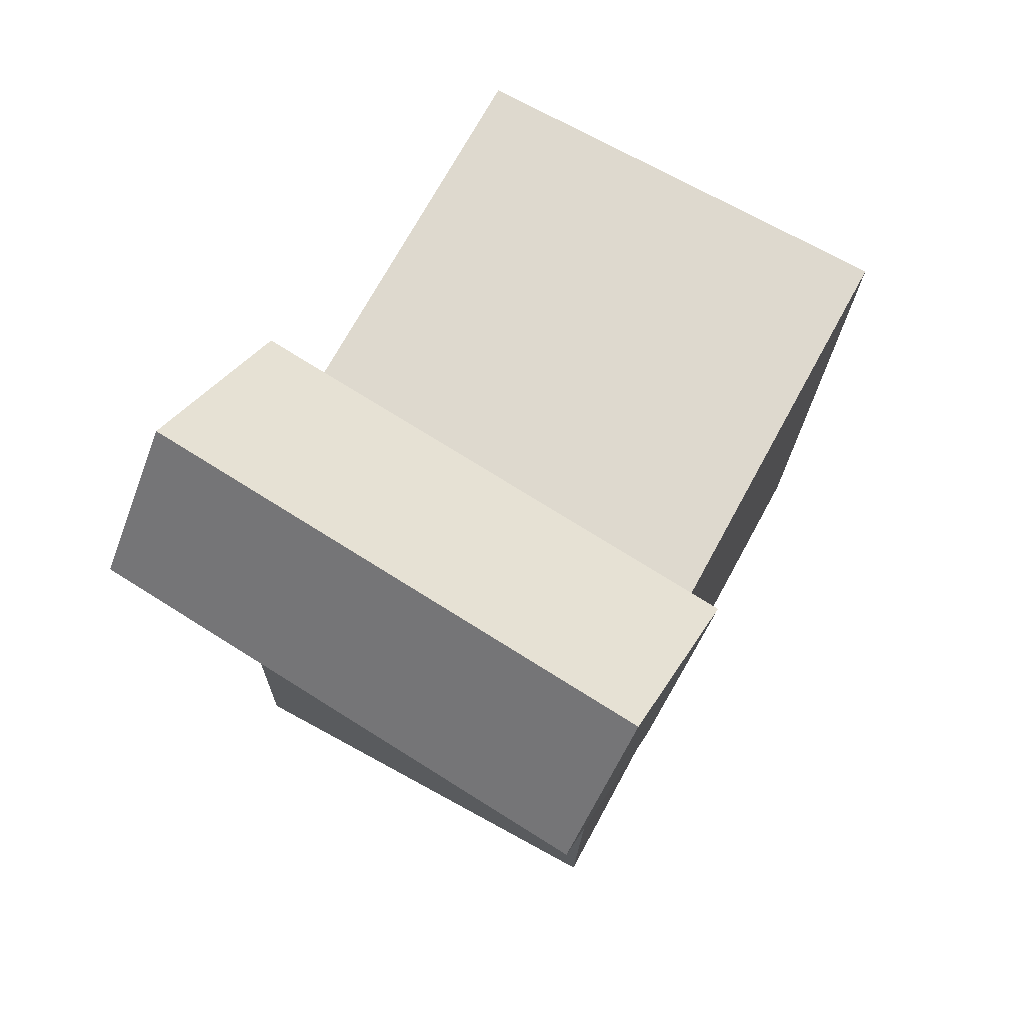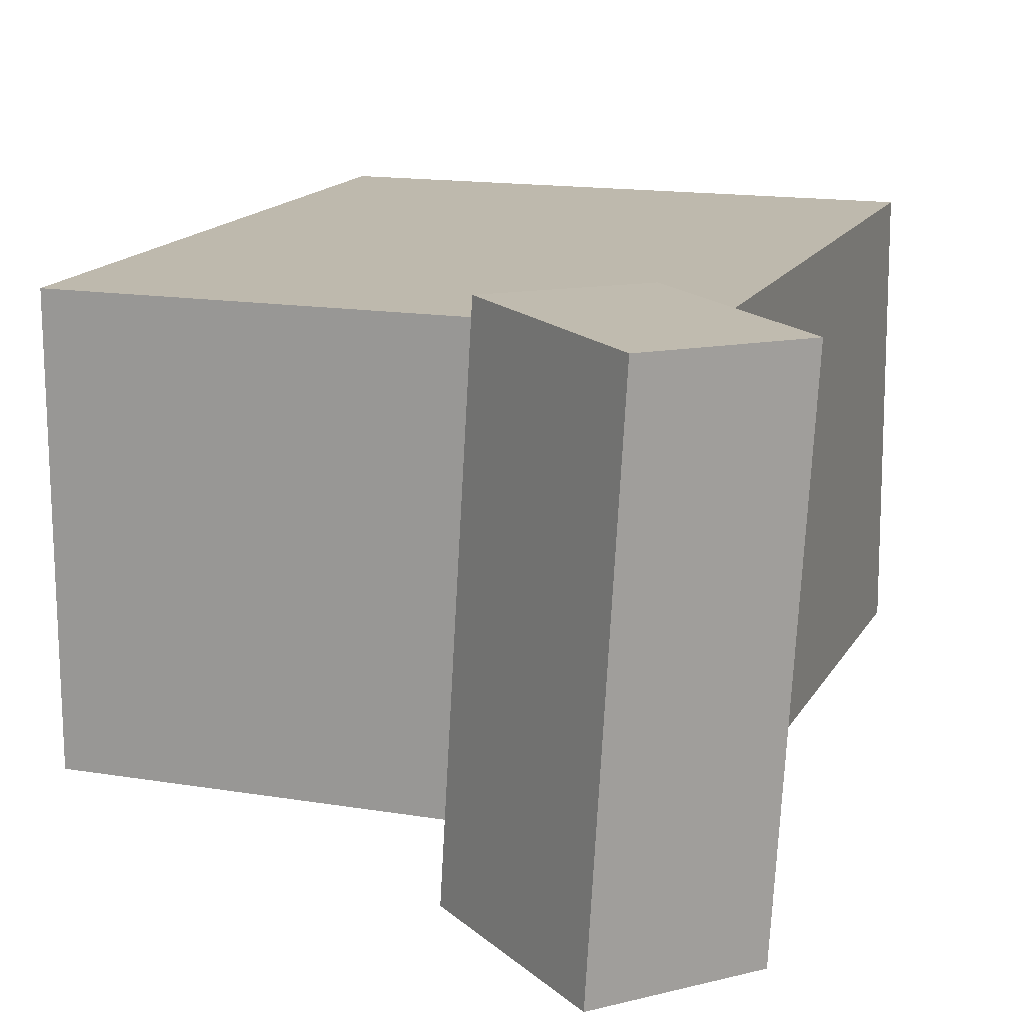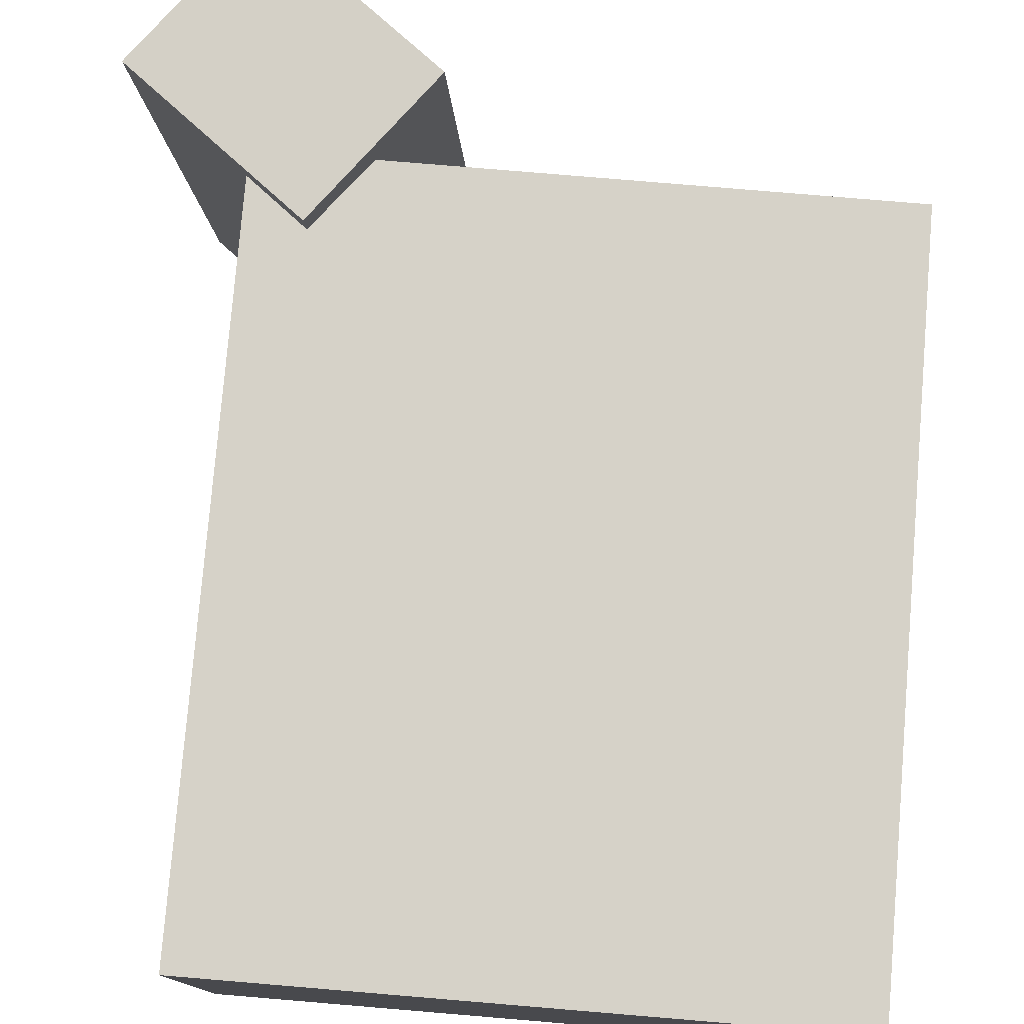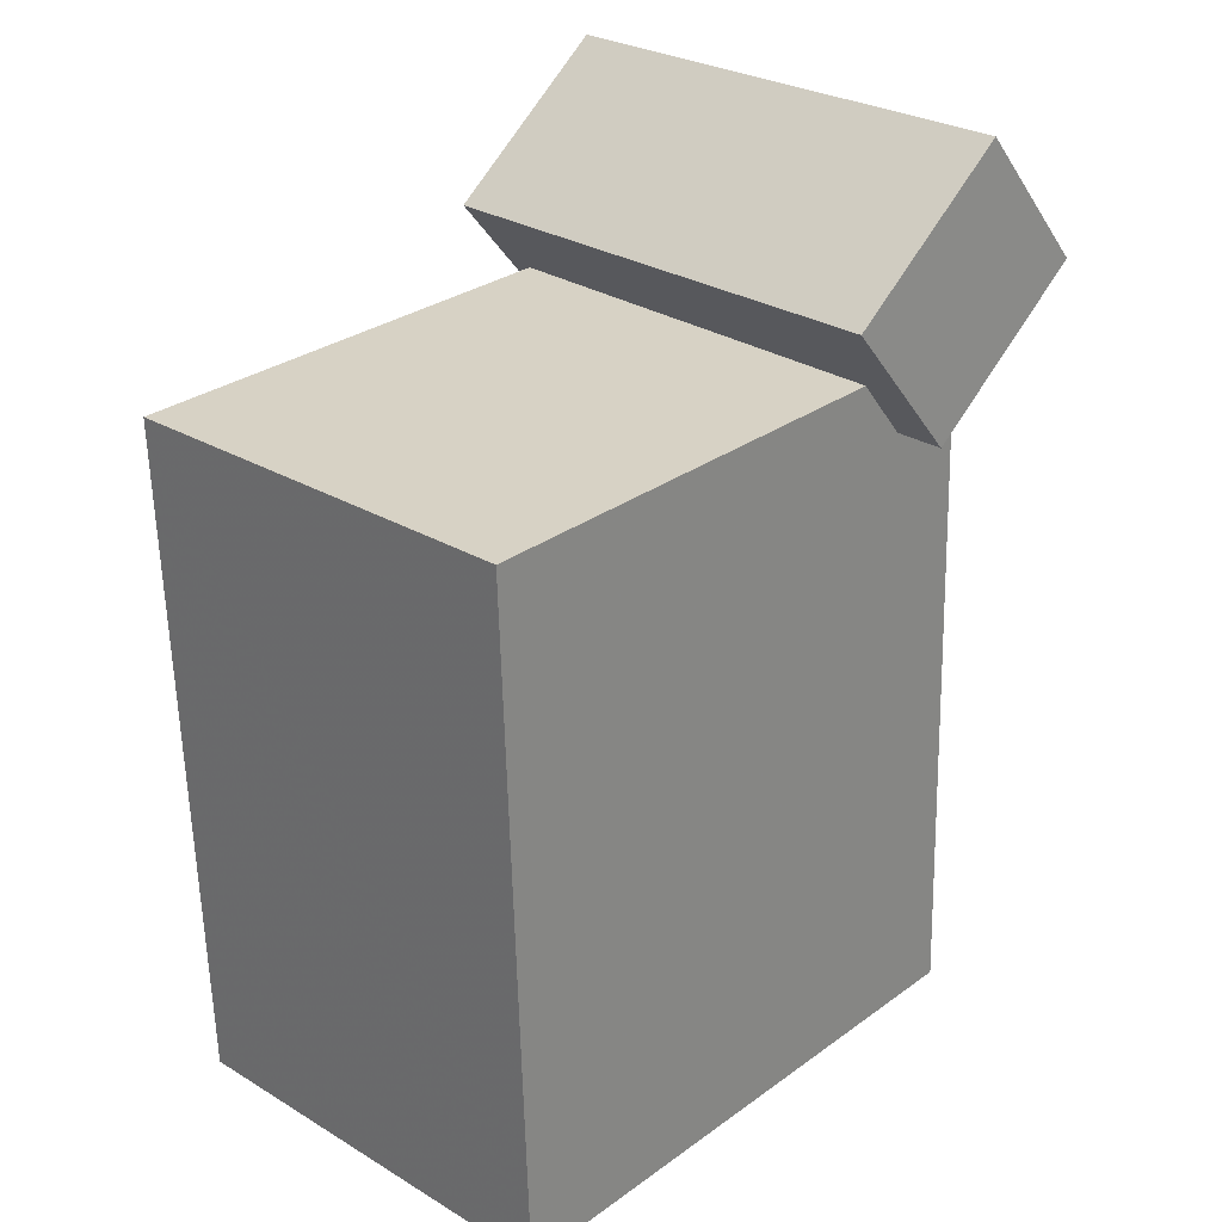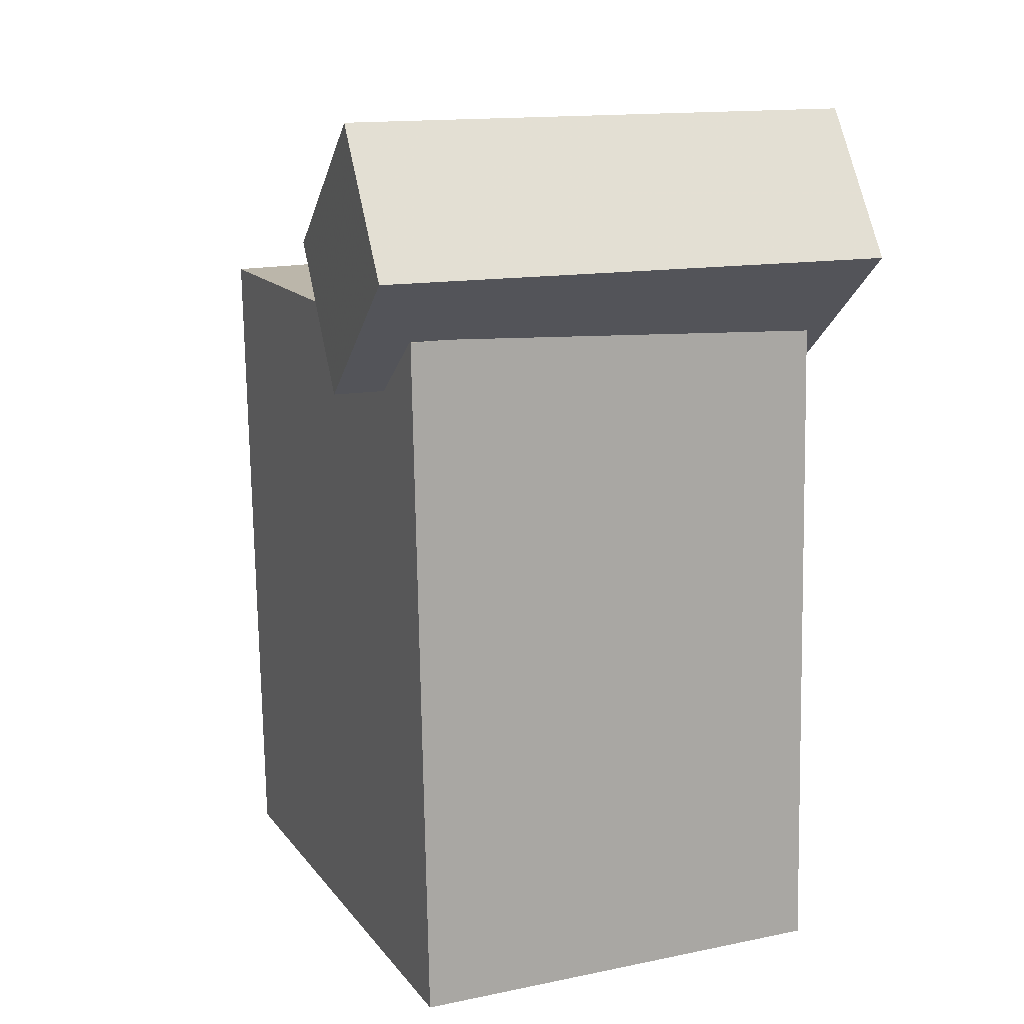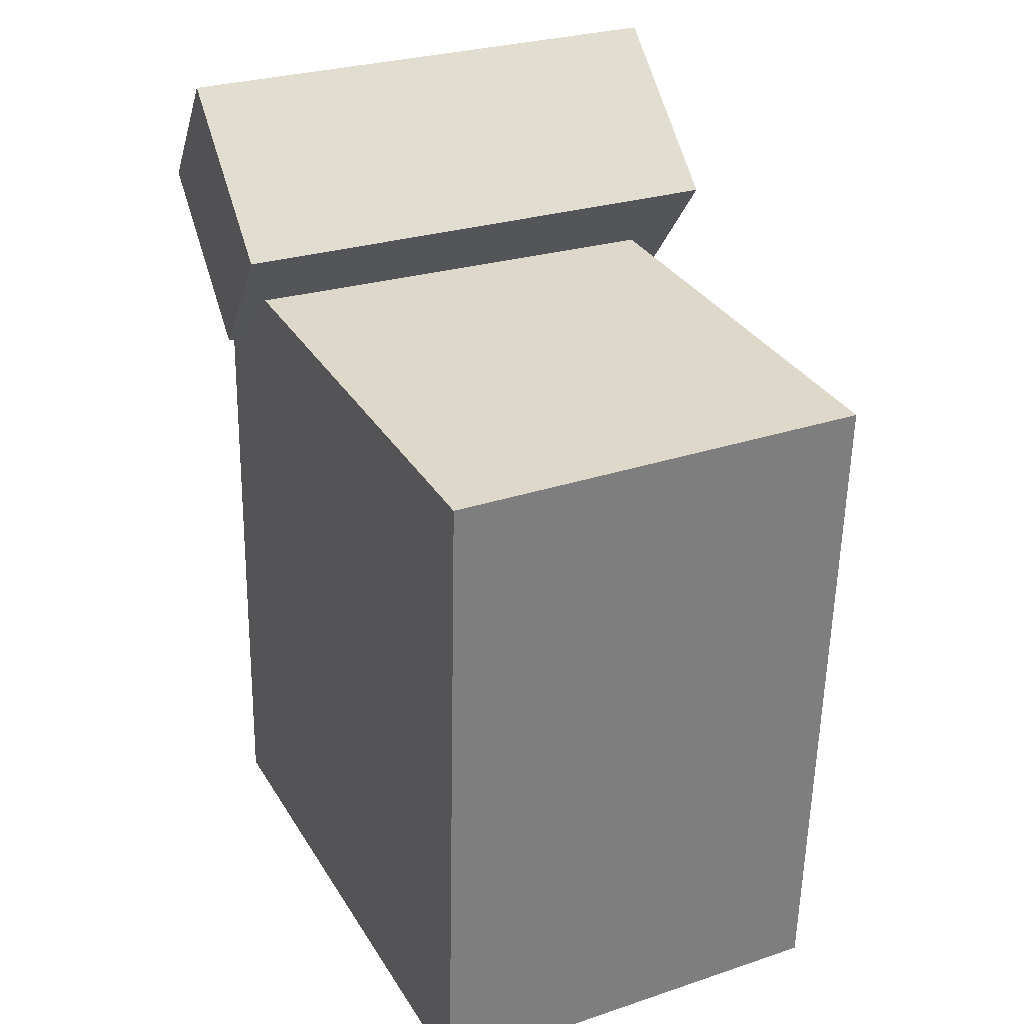
<metadata>
{"format":"obj","ext":"obj","renderer":"f3d","projection":"perspective","resolution":1024,"background":"white","views":[{"elev":73.9,"azim":-61.2,"up":"+Y"},{"elev":15.3,"azim":-162.2,"up":"+Z"},{"elev":78.0,"azim":2.5,"up":"+Z"},{"elev":26.2,"azim":133.5,"up":"+Y"},{"elev":16.3,"azim":-112.7,"up":"+Y"},{"elev":29.4,"azim":63.8,"up":"+Y"}]}
</metadata>
<code>
v 0.2996 0.2175 0.1831
v 0.2982 0.2165 -0.199
v -0.2107 0.2377 0.1849
v -0.2121 0.2367 -0.1972
v 0.2756 -0.3923 0.1848
v 0.2742 -0.3933 -0.1974
v -0.2348 -0.3722 0.1866
v -0.2362 -0.3731 -0.1955
f 1.0 7.0 5.0
f 1.0 3.0 7.0
f 1.0 4.0 3.0
f 1.0 2.0 4.0
f 3.0 8.0 7.0
f 3.0 4.0 8.0
f 5.0 7.0 8.0
f 5.0 8.0 6.0
f 1.0 5.0 6.0
f 1.0 6.0 2.0
f 2.0 6.0 8.0
f 2.0 8.0 4.0
v -0.1652 0.1771 0.2065
v -0.1401 0.1808 -0.242
v -0.06666 0.2945 0.2129
v -0.04164 0.2982 -0.2355
v -0.3085 0.2977 0.1995
v -0.2835 0.3015 -0.249
v -0.21 0.4151 0.206
v -0.185 0.4189 -0.2425
f 9.0 15.0 13.0
f 9.0 11.0 15.0
f 9.0 12.0 11.0
f 9.0 10.0 12.0
f 11.0 16.0 15.0
f 11.0 12.0 16.0
f 13.0 15.0 16.0
f 13.0 16.0 14.0
f 9.0 13.0 14.0
f 9.0 14.0 10.0
f 10.0 14.0 16.0
f 10.0 16.0 12.0

</code>
